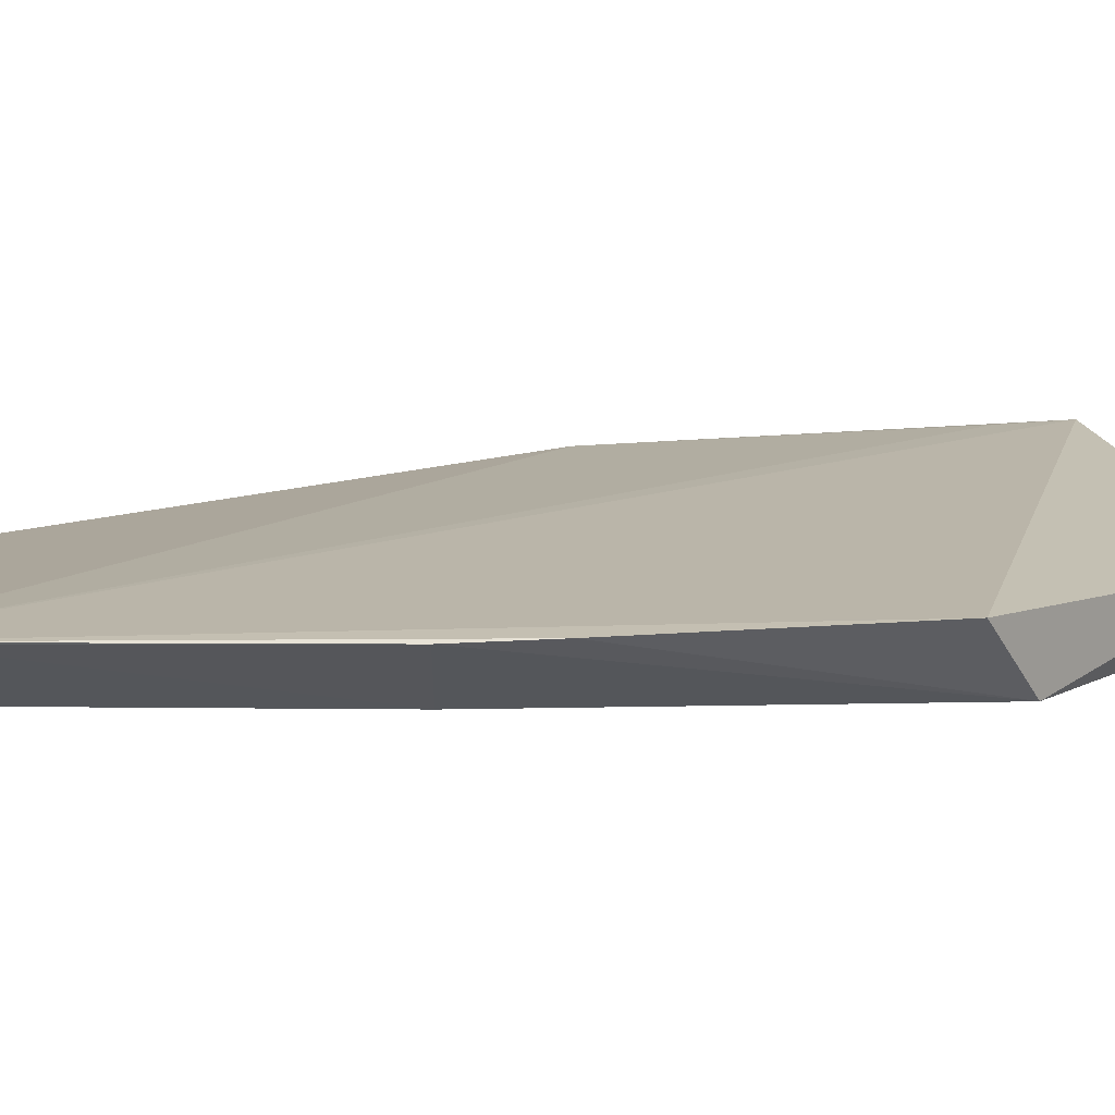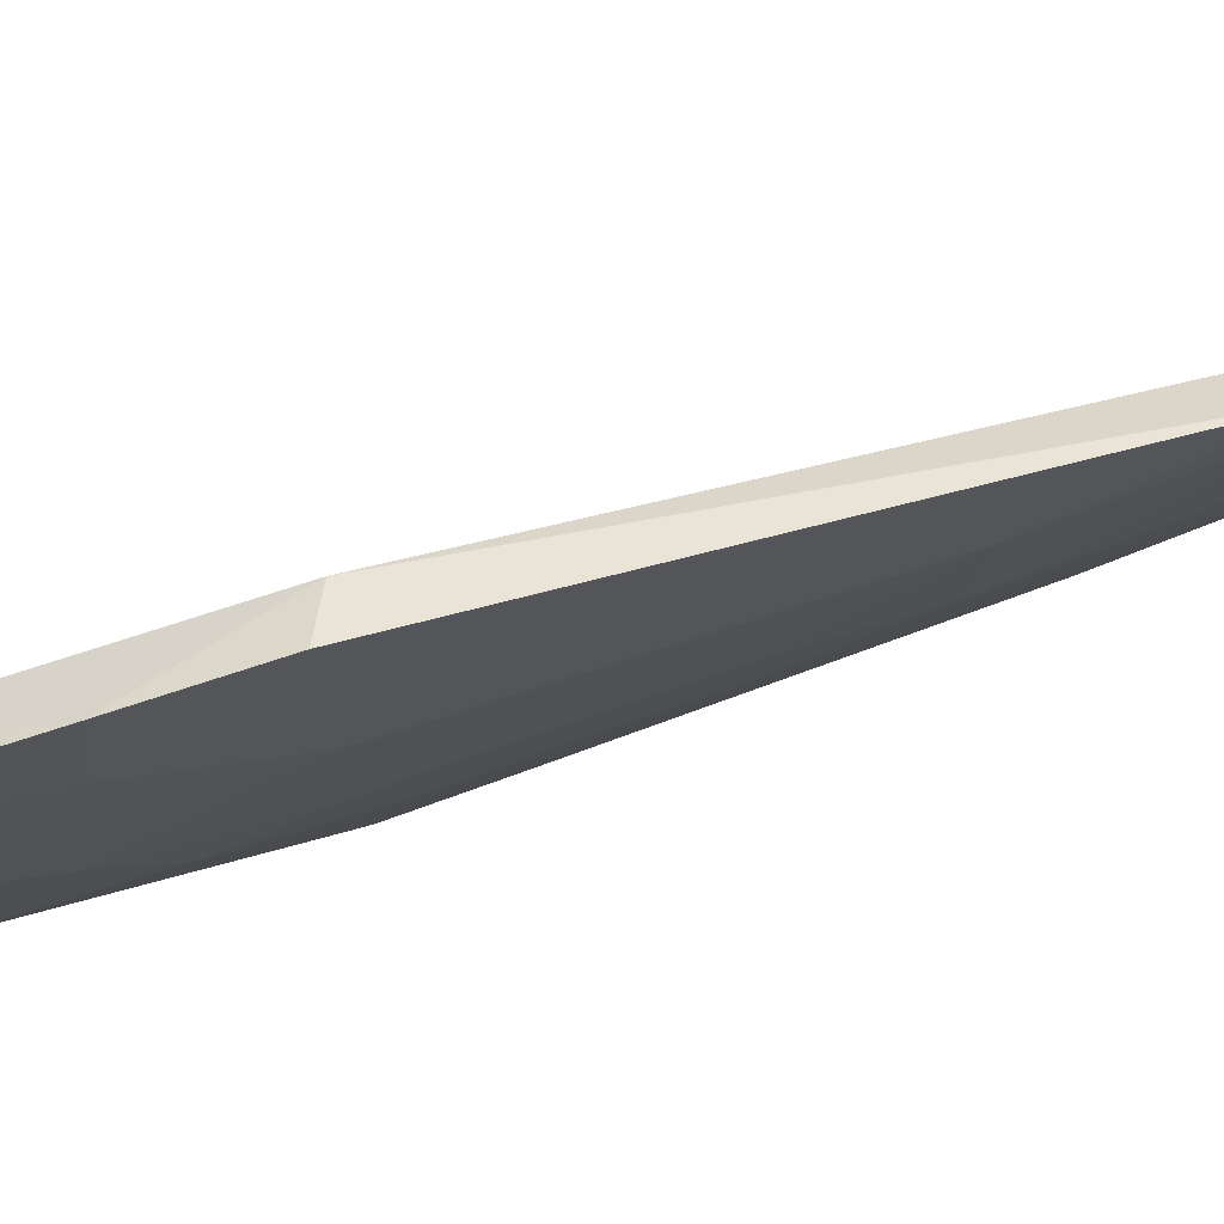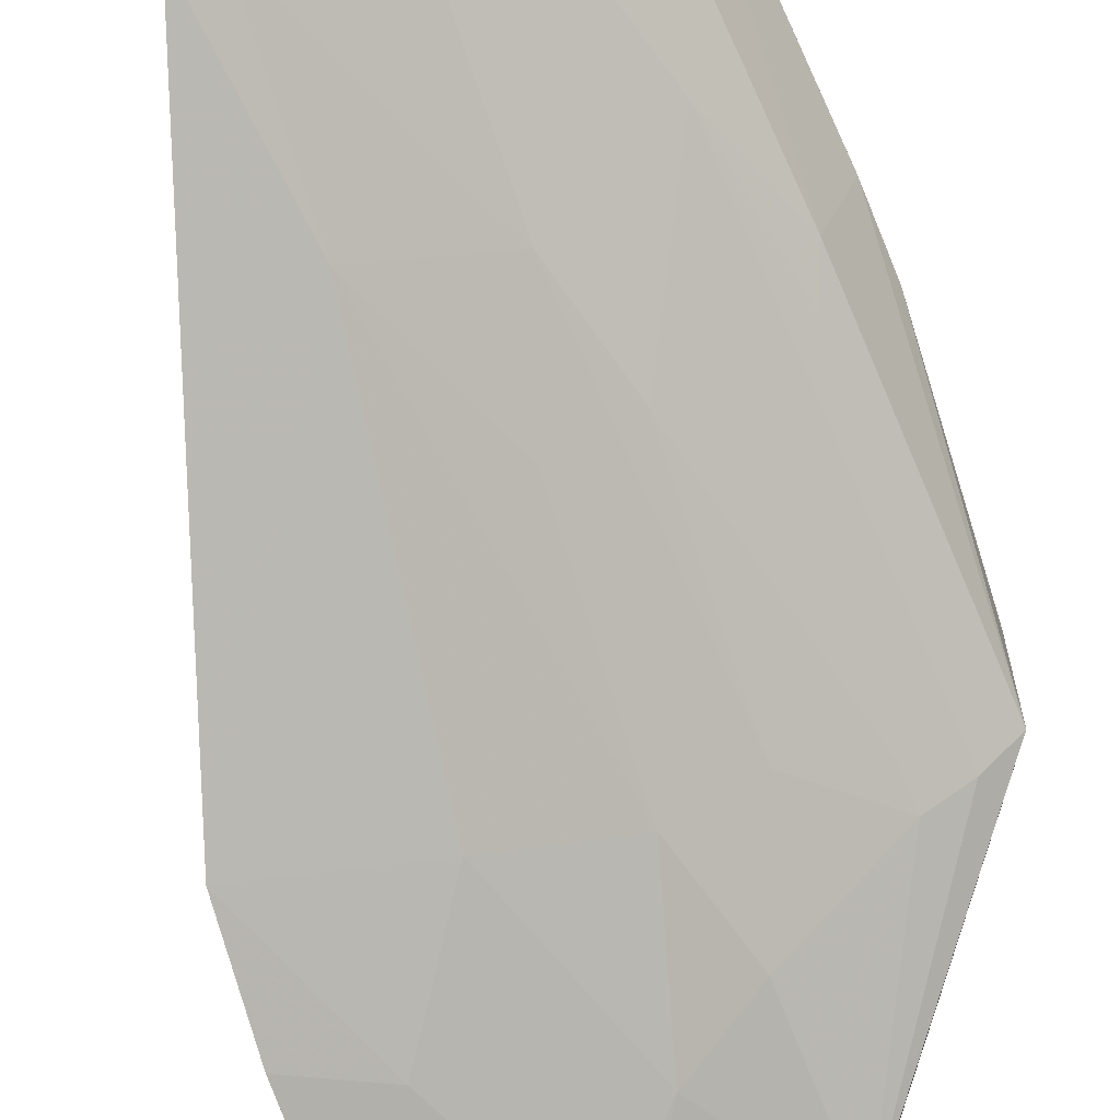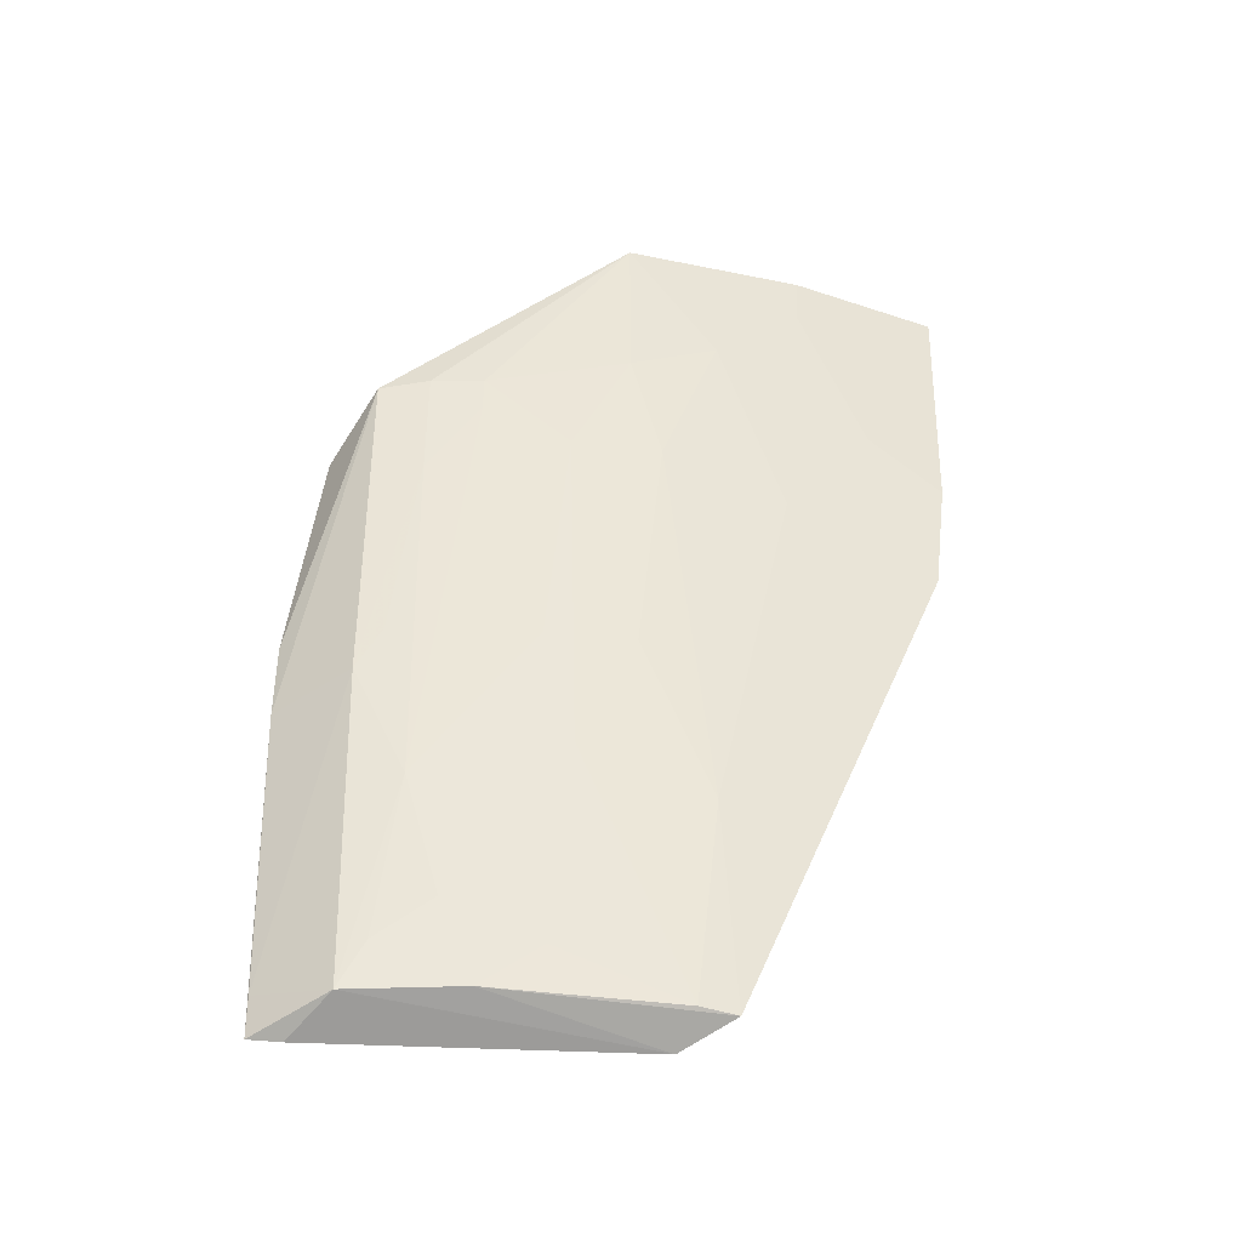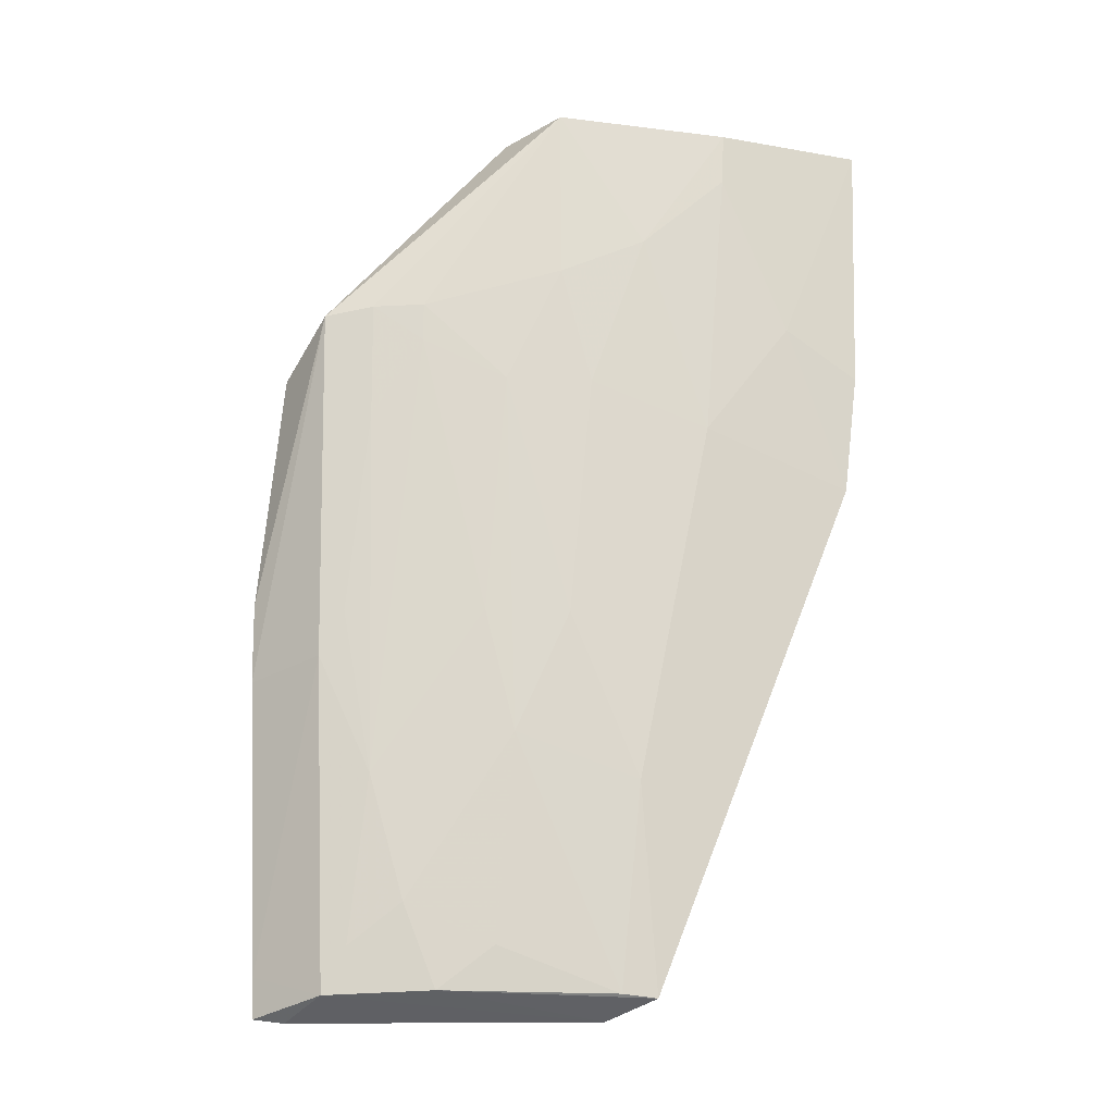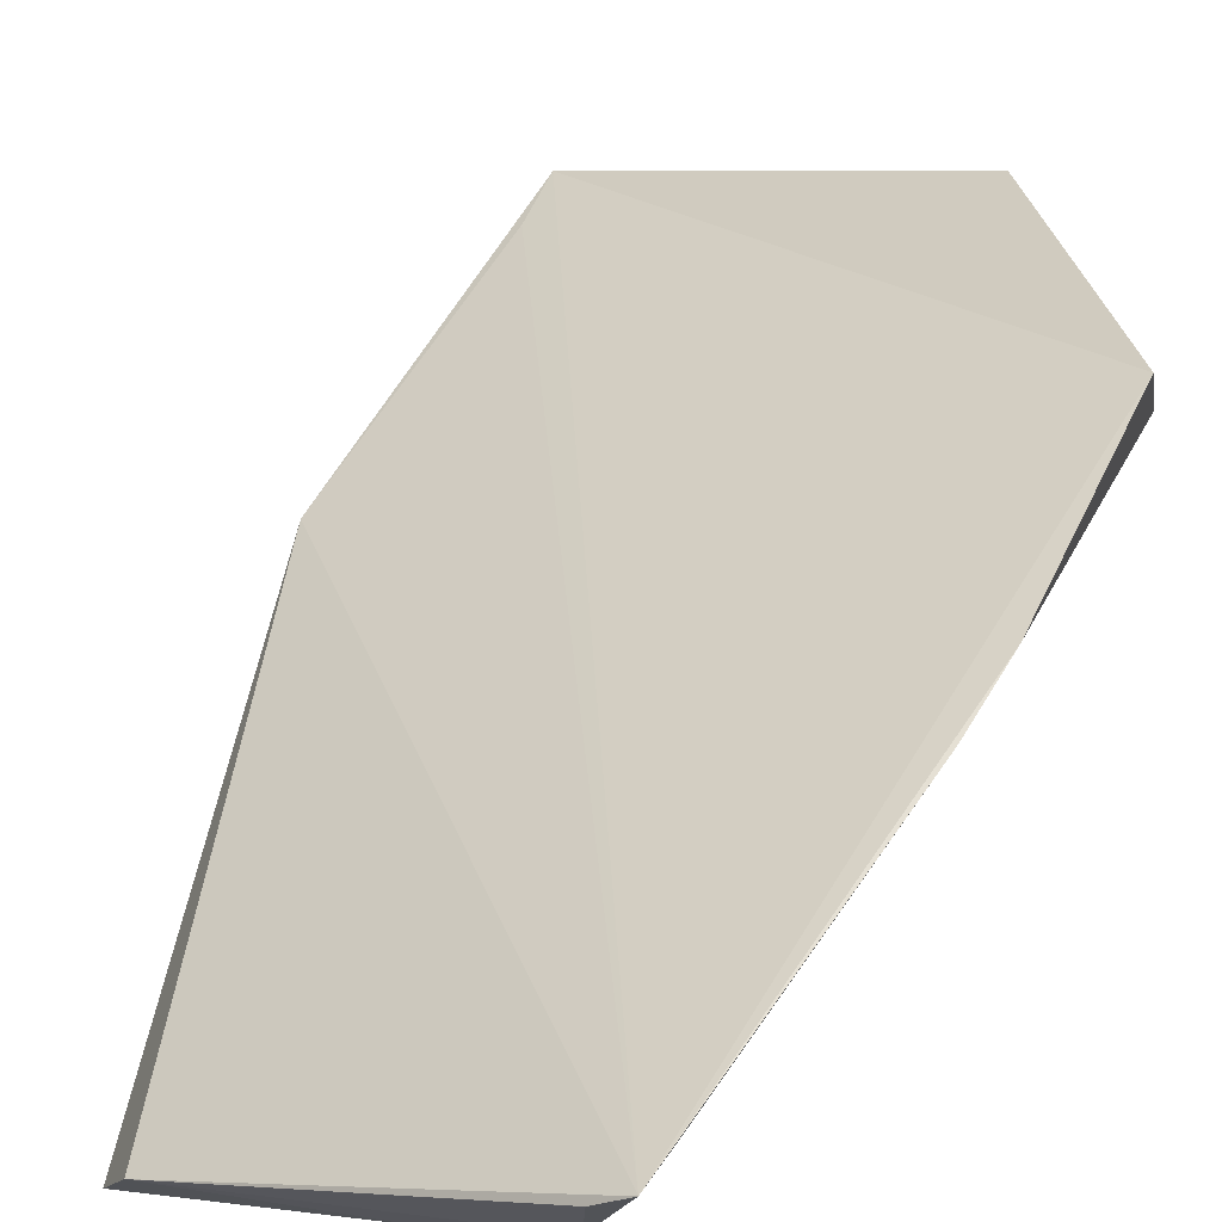
<metadata>
{"format":"obj","ext":"obj","renderer":"f3d","projection":"perspective","resolution":1024,"background":"white","views":[{"elev":40.3,"azim":-103.8,"up":"+Y"},{"elev":-32.8,"azim":109.7,"up":"+Y"},{"elev":-68.1,"azim":-161.7,"up":"+Y"},{"elev":-51.6,"azim":-34.5,"up":"+Z"},{"elev":-26.3,"azim":-31.7,"up":"+Z"},{"elev":51.8,"azim":-156.6,"up":"+Y"}]}
</metadata>
<code>
v -0.01539 -0.06955 0.1576
v -0.01492 -0.07262 0.1578
v -0.024 -0.06143 0.1034
v -0.04262 -0.04764 0.1027
v -0.04491 -0.05724 0.144
v -0.01526 -0.06677 0.1344
v -0.03491 -0.06191 0.1578
v -0.02825 -0.06775 0.1494
v -0.04063 -0.05232 0.1033
v -0.02558 -0.05832 0.1025
v -0.0158 -0.06877 0.1535
v -0.0145 -0.07091 0.1421
v -0.04516 -0.0526 0.1416
v -0.03348 -0.0663 0.1579
v -0.04294 -0.05468 0.1227
v -0.04115 -0.04879 0.1024
v -0.03531 -0.05596 0.1035
v -0.0148 -0.06969 0.1346
v -0.02371 -0.07011 0.1542
v -0.04533 -0.05029 0.127
v -0.0429 -0.04798 0.105
v -0.03981 -0.05567 0.1157
v -0.03063 -0.06278 0.1253
v -0.01916 -0.07015 0.1446
v -0.02374 -0.07047 0.1575
v -0.04497 -0.04984 0.1222
v -0.03743 -0.05572 0.1084
v -0.04197 -0.05826 0.1374
v -0.03267 -0.05802 0.1061
v -0.02375 -0.06767 0.1374
v -0.03282 -0.06536 0.147
v -0.03978 -0.05356 0.106
v -0.03507 -0.06044 0.1253
v -0.04202 -0.0559 0.1253
v -0.02597 -0.0607 0.1036
v -0.0306 -0.06527 0.1398
v -0.03998 -0.06085 0.1446
v -0.03522 -0.06291 0.1398
v -0.0329 -0.06036 0.1181
v -0.02603 -0.06307 0.1156
v -0.04257 -0.05913 0.1445
v -0.0398 -0.06056 0.1423
f 7 2 1
f 10 6 3
f 10 4 6
f 11 6 4
f 11 4 1
f 11 1 6
f 12 6 1
f 12 1 2
f 13 7 1
f 13 1 4
f 13 5 7
f 14 7 5
f 14 2 7
f 16 10 9
f 16 9 4
f 16 4 10
f 17 10 3
f 17 9 10
f 18 3 6
f 18 6 12
f 20 13 4
f 20 5 13
f 21 4 9
f 21 9 15
f 22 15 9
f 24 12 2
f 24 18 12
f 25 14 8
f 25 8 19
f 25 2 14
f 25 24 2
f 25 19 24
f 26 15 5
f 26 5 20
f 26 21 15
f 26 20 4
f 26 4 21
f 28 5 15
f 29 27 17
f 30 18 24
f 30 24 19
f 30 19 8
f 31 8 14
f 32 27 22
f 32 22 9
f 32 9 17
f 32 17 27
f 33 22 27
f 34 28 15
f 34 15 22
f 34 22 28
f 35 29 17
f 35 17 3
f 36 30 8
f 36 31 23
f 36 8 31
f 37 31 14
f 38 23 31
f 38 31 37
f 39 38 33
f 39 23 38
f 39 29 35
f 39 33 27
f 39 27 29
f 40 39 35
f 40 23 39
f 40 36 23
f 40 30 36
f 40 35 3
f 40 3 18
f 40 18 30
f 41 37 14
f 41 14 5
f 41 5 28
f 42 28 22
f 42 22 33
f 42 38 37
f 42 33 38
f 42 41 28
f 42 37 41

</code>
